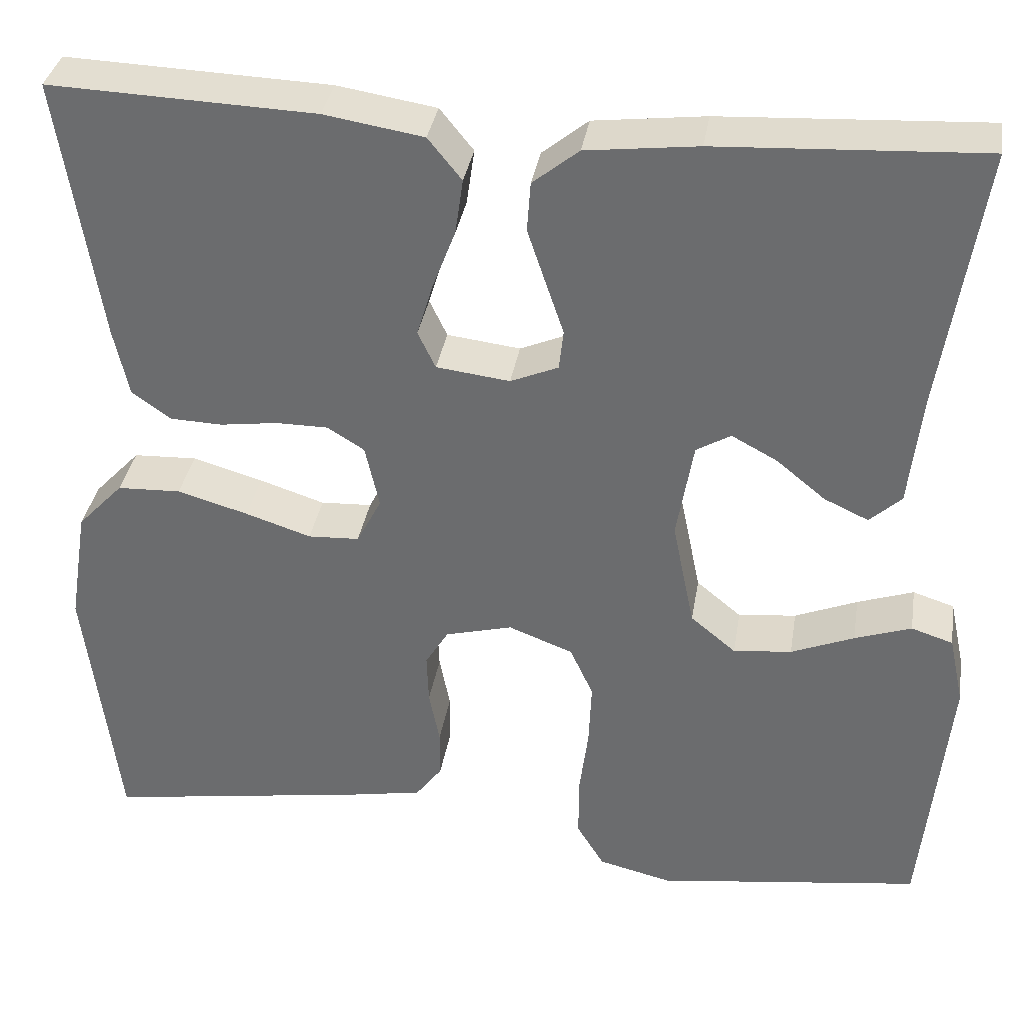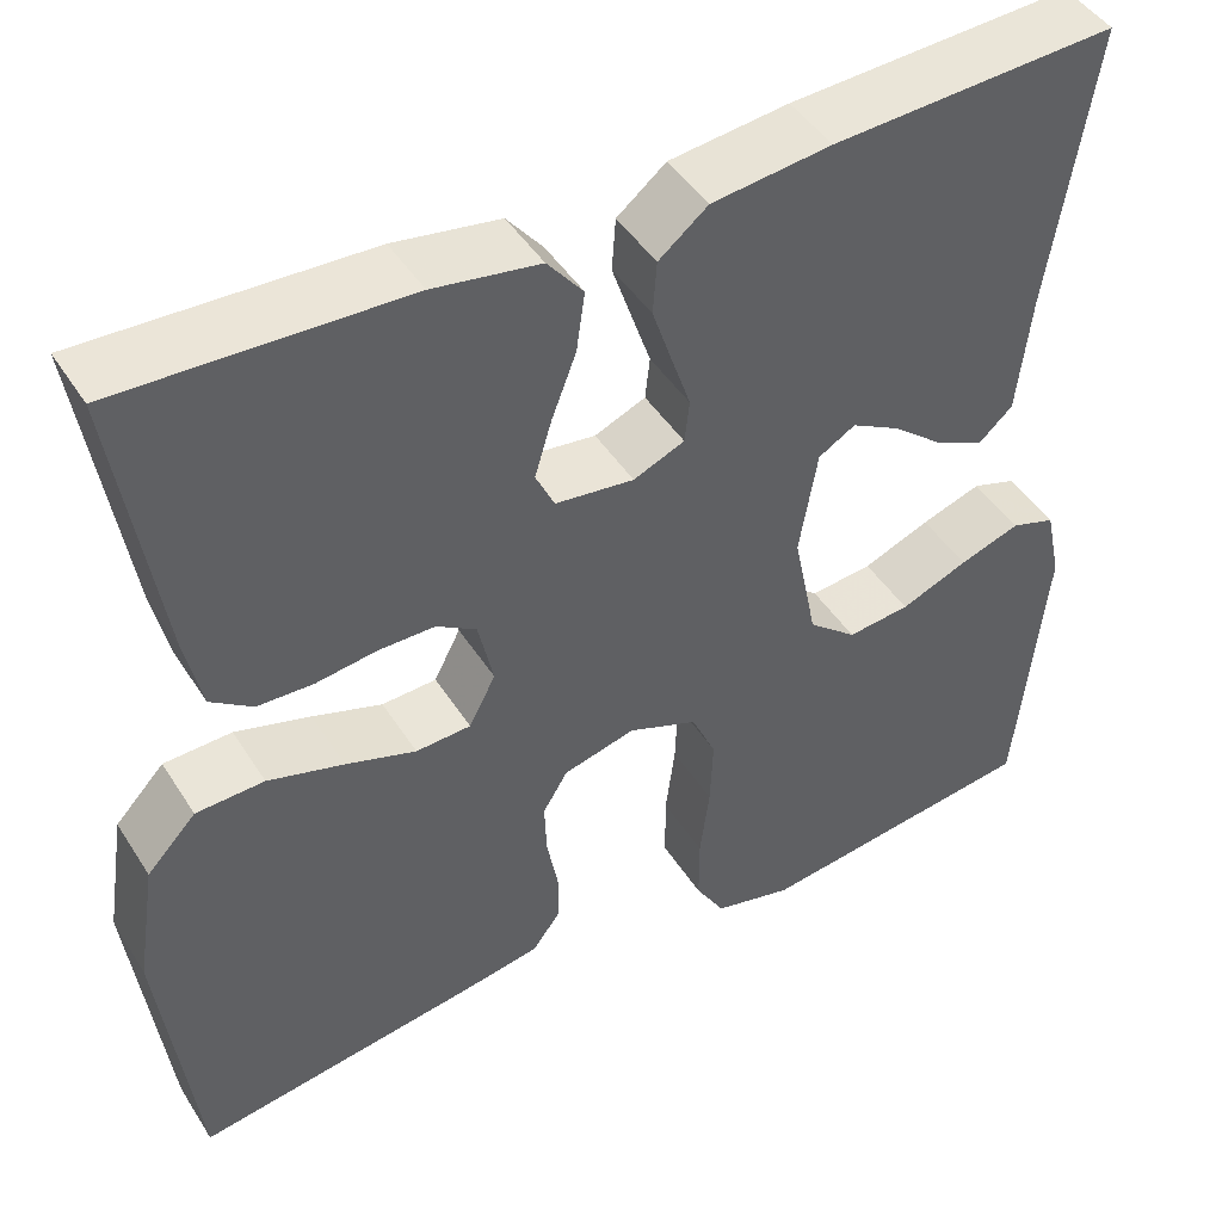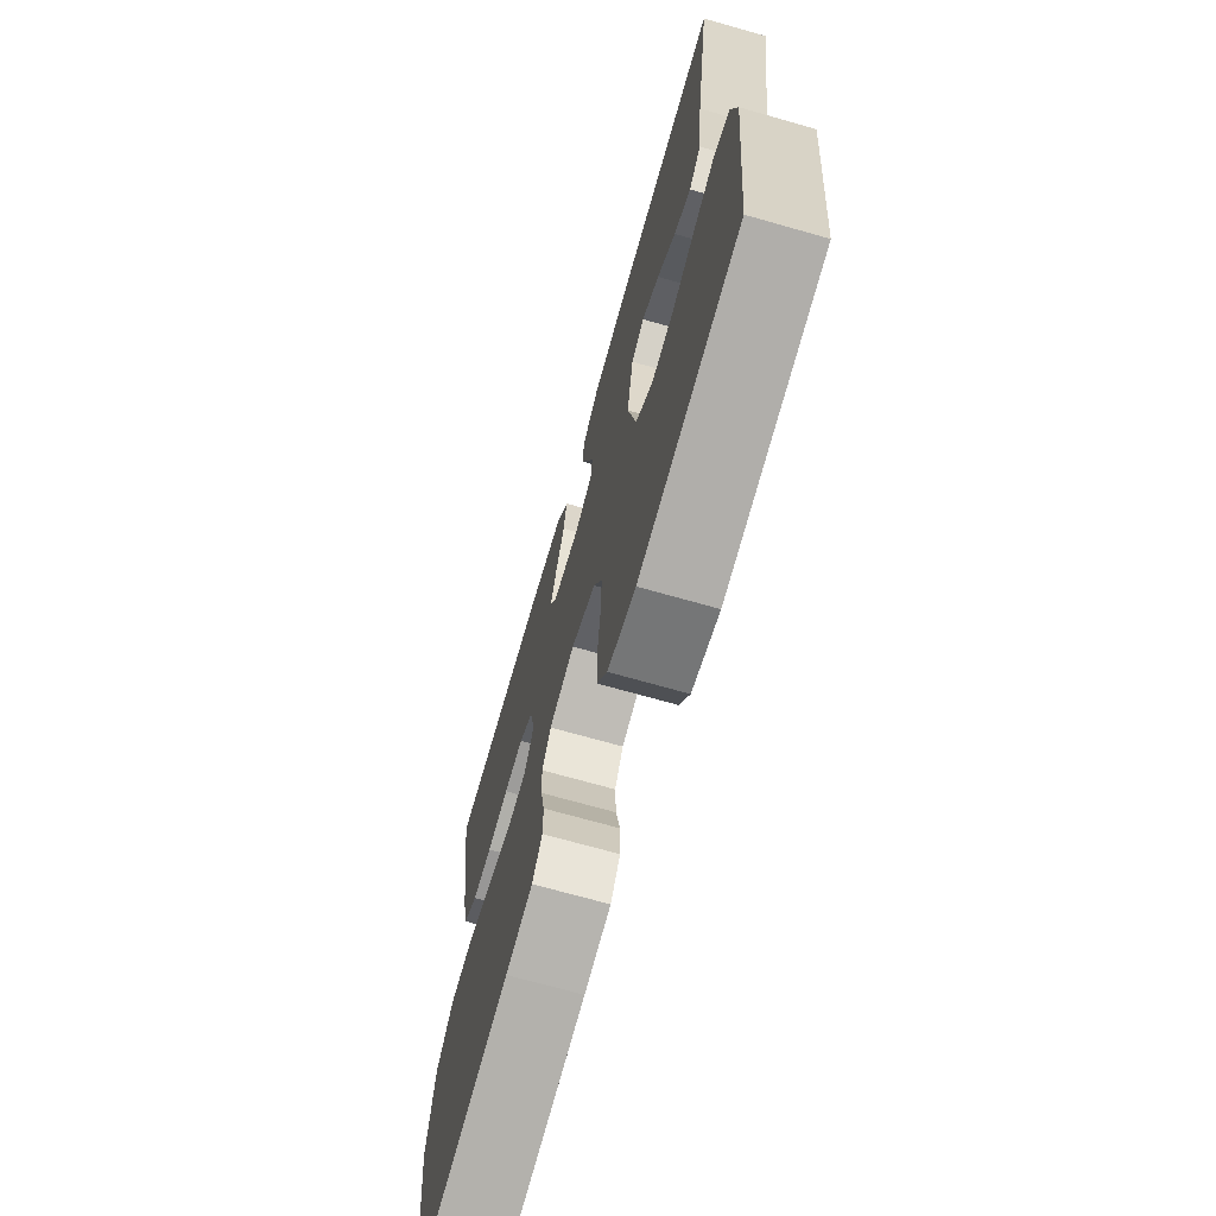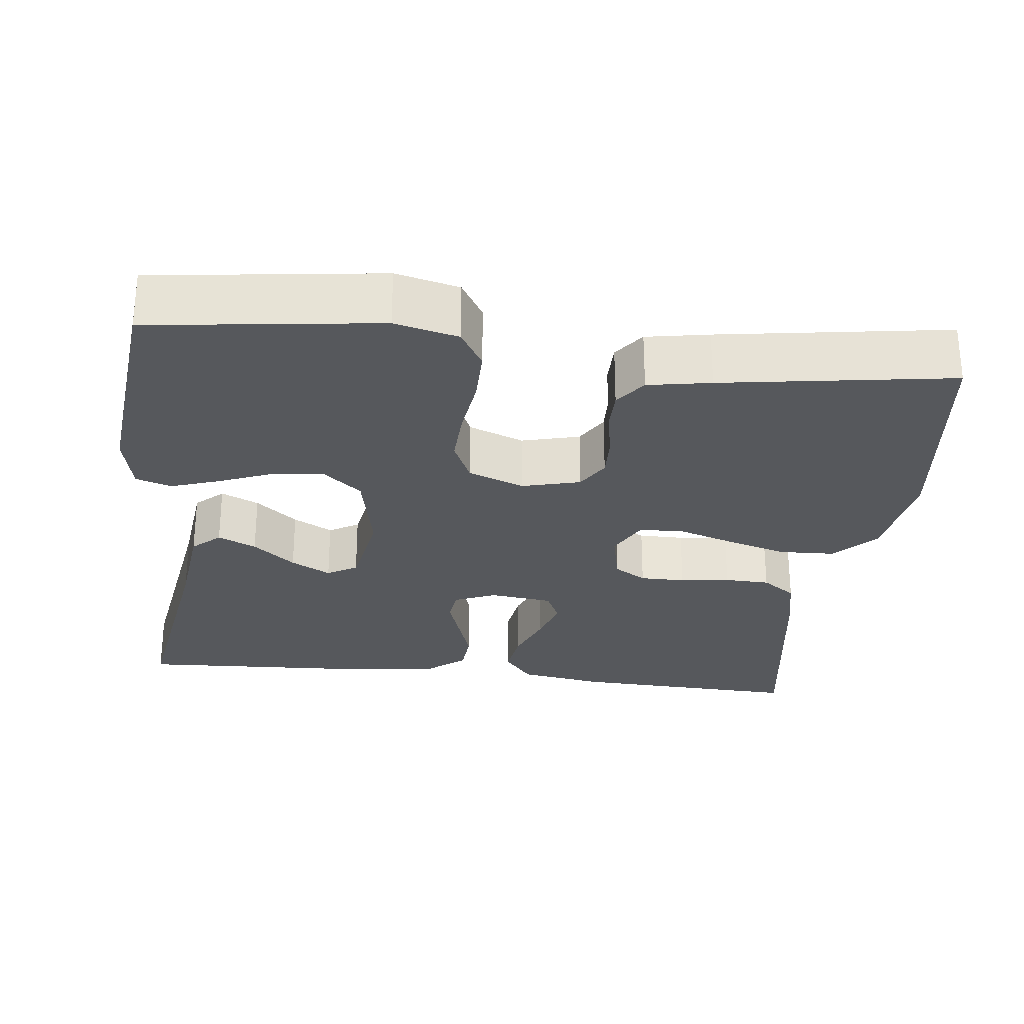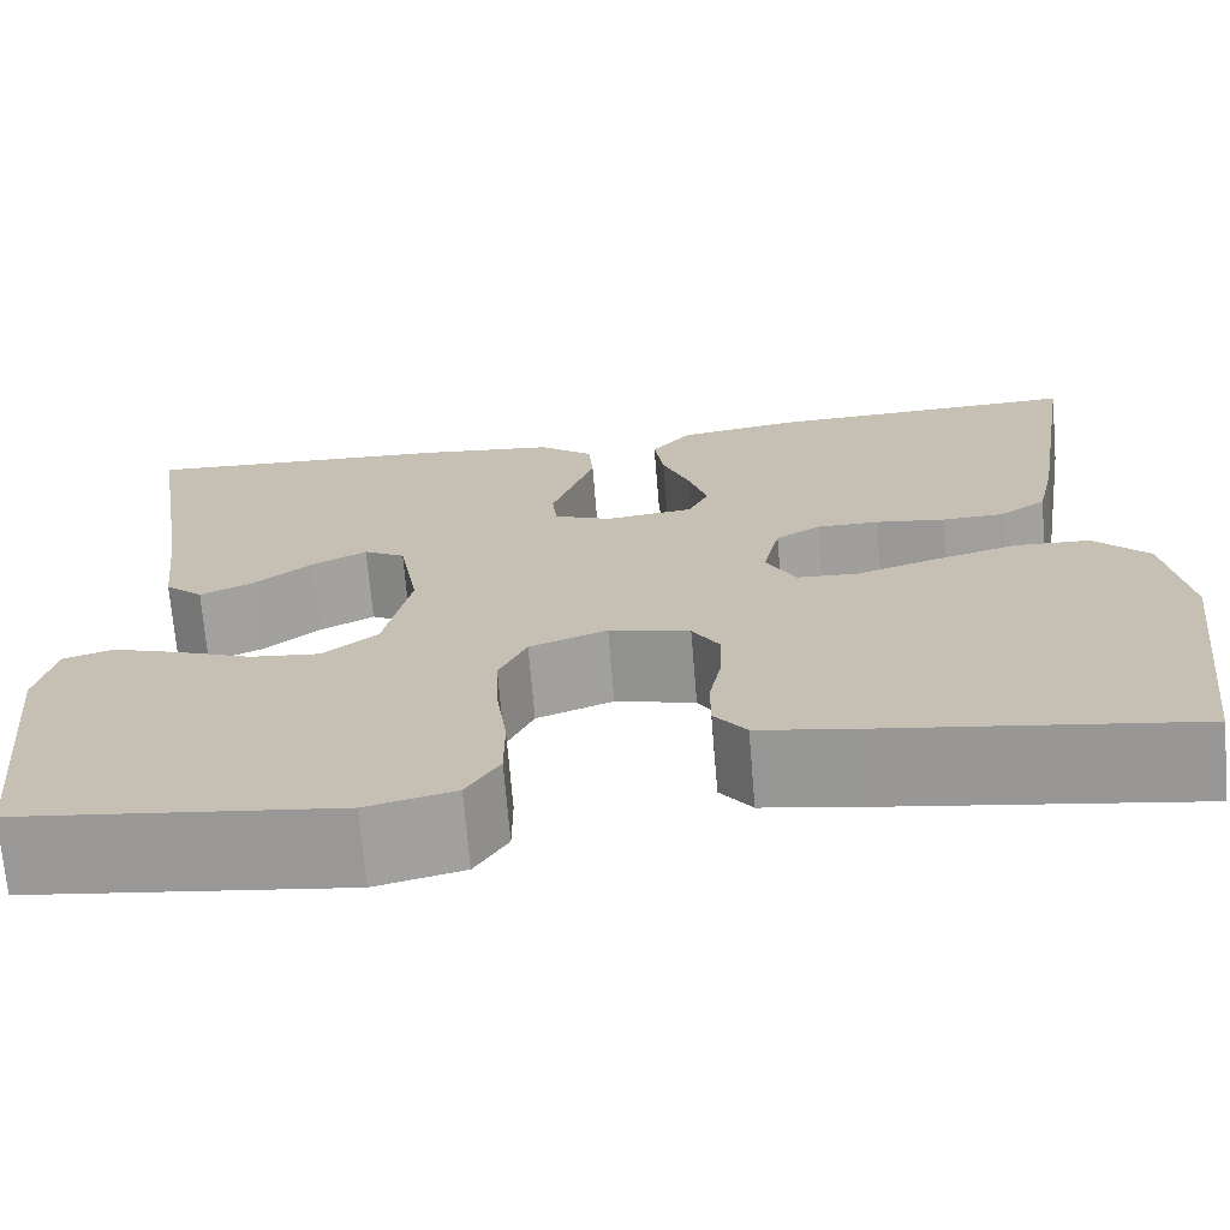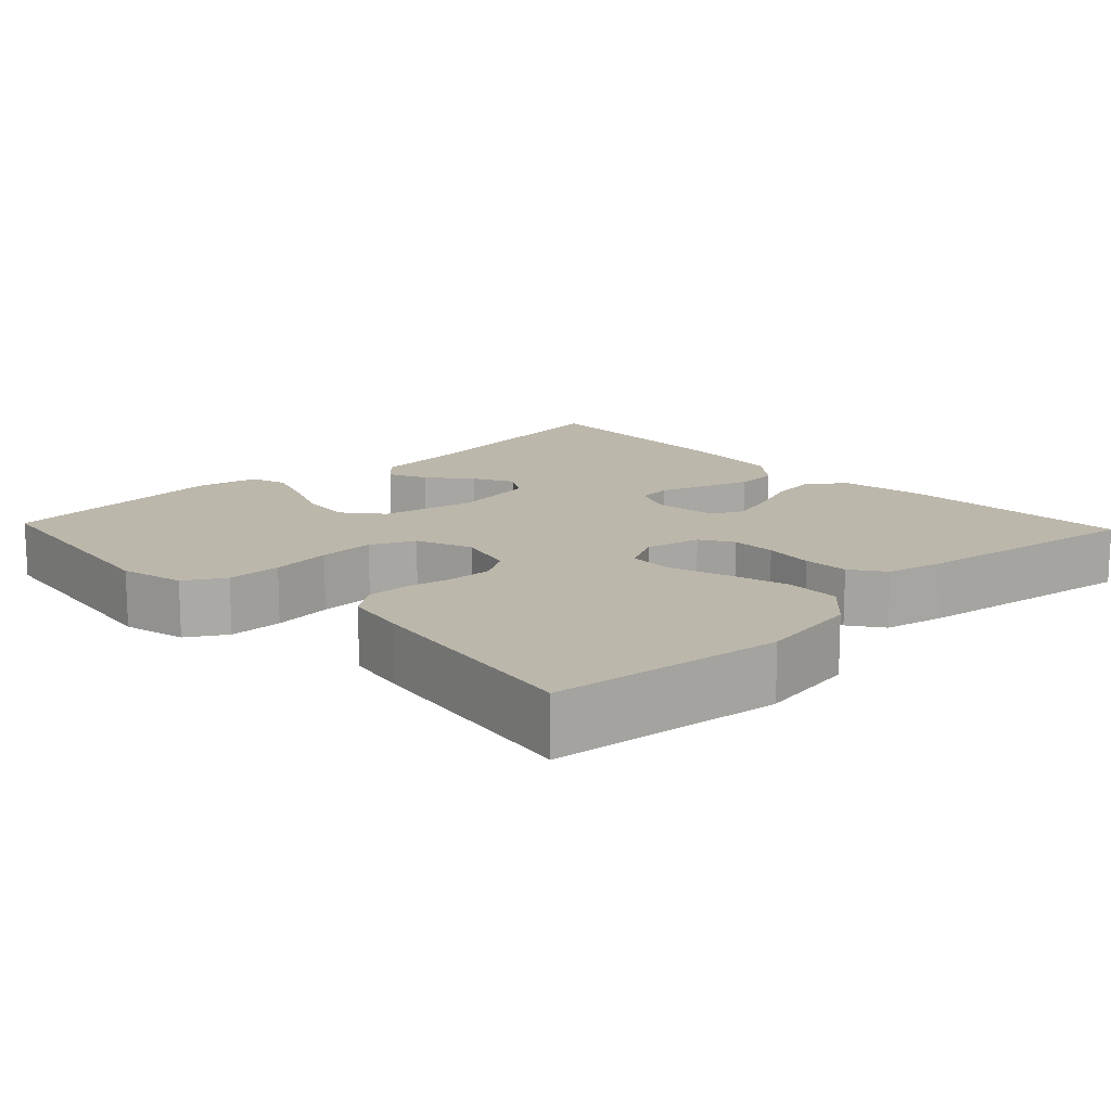
<metadata>
{"format":"obj","ext":"obj","renderer":"f3d","projection":"perspective","resolution":1024,"background":"white","views":[{"elev":35.1,"azim":9.2,"up":"+Z"},{"elev":45.6,"azim":-30.6,"up":"+Z"},{"elev":-70.2,"azim":74.1,"up":"+Z"},{"elev":-27.7,"azim":173.2,"up":"+Y"},{"elev":-70.8,"azim":-175.2,"up":"+Z"},{"elev":14.3,"azim":-133.6,"up":"+Y"}]}
</metadata>
<code>
v -0.5 0.07 0.5
v -0.2 0.07 0.489
v -0.088 0.07 0.471
v -0.05 0.07 0.424
v -0.059 0.07 0.361
v -0.085 0.07 0.293
v -0.103 0.07 0.233
v -0.083 0.07 0.191
v 0 0.07 0.181
v 0.054 0.07 0.204
v 0.059 0.07 0.249
v 0.039 0.07 0.308
v 0.018 0.07 0.371
v 0.022 0.07 0.427
v 0.074 0.07 0.469
v 0.2 0.07 0.484
v 0.5 0.07 0.5
v 0.454 0.07 0.2
v 0.44 0.07 0.072
v 0.404 0.07 0.039
v 0.354 0.07 0.062
v 0.299 0.07 0.107
v 0.247 0.07 0.135
v 0.208 0.07 0.112
v 0.189 0.07 0
v 0.214 0.07 -0.122
v 0.265 0.07 -0.164
v 0.331 0.07 -0.157
v 0.402 0.07 -0.128
v 0.466 0.07 -0.106
v 0.513 0.07 -0.121
v 0.53 0.07 -0.2
v 0.5 0.07 -0.5
v 0.2 0.07 -0.54
v 0.117 0.07 -0.52
v 0.086 0.07 -0.469
v 0.086 0.07 -0.398
v 0.096 0.07 -0.32
v 0.099 0.07 -0.247
v 0.073 0.07 -0.19
v 0 0.07 -0.162
v -0.076 0.07 -0.182
v -0.102 0.07 -0.225
v -0.1 0.07 -0.282
v -0.088 0.07 -0.343
v -0.088 0.07 -0.398
v -0.118 0.07 -0.438
v -0.2 0.07 -0.453
v -0.5 0.07 -0.5
v -0.537 0.07 -0.2
v -0.516 0.07 -0.068
v -0.464 0.07 -0.013
v -0.392 0.07 -0.01
v -0.312 0.07 -0.033
v -0.238 0.07 -0.057
v -0.18 0.07 -0.054
v -0.152 0.07 0
v -0.168 0.07 0.072
v -0.21 0.07 0.098
v -0.269 0.07 0.098
v -0.334 0.07 0.089
v -0.393 0.07 0.091
v -0.437 0.07 0.122
v -0.454 0.07 0.2
v -0.5 0 0.5
v -0.2 0 0.489
v -0.088 0 0.471
v -0.05 0 0.424
v -0.059 0 0.361
v -0.085 0 0.293
v -0.103 0 0.233
v -0.083 0 0.191
v 0 0 0.181
v 0.054 0 0.204
v 0.059 0 0.249
v 0.039 0 0.308
v 0.018 0 0.371
v 0.022 0 0.427
v 0.074 0 0.469
v 0.2 0 0.484
v 0.5 0 0.5
v 0.454 0 0.2
v 0.44 0 0.072
v 0.404 0 0.039
v 0.354 0 0.062
v 0.299 0 0.107
v 0.247 0 0.135
v 0.208 0 0.112
v 0.189 0 0
v 0.214 0 -0.122
v 0.265 0 -0.164
v 0.331 0 -0.157
v 0.402 0 -0.128
v 0.466 0 -0.106
v 0.513 0 -0.121
v 0.53 0 -0.2
v 0.5 0 -0.5
v 0.2 0 -0.54
v 0.117 0 -0.52
v 0.086 0 -0.469
v 0.086 0 -0.398
v 0.096 0 -0.32
v 0.099 0 -0.247
v 0.073 0 -0.19
v 0 0 -0.162
v -0.076 0 -0.182
v -0.102 0 -0.225
v -0.1 0 -0.282
v -0.088 0 -0.343
v -0.088 0 -0.398
v -0.118 0 -0.438
v -0.2 0 -0.453
v -0.5 0 -0.5
v -0.537 0 -0.2
v -0.516 0 -0.068
v -0.464 0 -0.013
v -0.392 0 -0.01
v -0.312 0 -0.033
v -0.238 0 -0.057
v -0.18 0 -0.054
v -0.152 0 0
v -0.168 0 0.072
v -0.21 0 0.098
v -0.269 0 0.098
v -0.334 0 0.089
v -0.393 0 0.091
v -0.437 0 0.122
v -0.454 0 0.2
f 4 5 6
f 3 4 6
f 2 3 6
f 1 2 6
f 64 1 6
f 63 64 6
f 62 63 6
f 61 62 6
f 60 61 6
f 59 60 6 7
f 58 59 7 8
f 57 58 8 9
f 56 57 9 10
f 53 54 55
f 52 53 55
f 51 52 55
f 50 51 55
f 49 50 55
f 48 49 55
f 47 48 55
f 46 47 55
f 45 46 55
f 44 45 55
f 43 44 55 56
f 42 43 56 10
f 36 37 38
f 35 36 38
f 34 35 38
f 33 34 38
f 32 33 38
f 31 32 38
f 30 31 38
f 29 30 38
f 28 29 38
f 27 28 38 39
f 26 27 39 40
f 20 21 22
f 19 20 22
f 18 19 22
f 18 22 23
f 17 18 23
f 16 17 23
f 15 16 23
f 14 15 23
f 13 14 23
f 12 13 23
f 11 12 23
f 10 11 23 24
f 10 24 25
f 42 10 25
f 41 42 25
f 25 26 40 41
f 70 69 68
f 70 68 67
f 70 67 66
f 70 66 65
f 70 65 128
f 70 128 127
f 70 127 126
f 70 126 125
f 70 125 124
f 71 70 124 123
f 72 71 123 122
f 73 72 122 121
f 74 73 121 120
f 119 118 117
f 119 117 116
f 119 116 115
f 119 115 114
f 119 114 113
f 119 113 112
f 119 112 111
f 119 111 110
f 119 110 109
f 119 109 108
f 120 119 108 107
f 74 120 107 106
f 102 101 100
f 102 100 99
f 102 99 98
f 102 98 97
f 102 97 96
f 102 96 95
f 102 95 94
f 102 94 93
f 102 93 92
f 103 102 92 91
f 104 103 91 90
f 86 85 84
f 86 84 83
f 86 83 82
f 87 86 82
f 87 82 81
f 87 81 80
f 87 80 79
f 87 79 78
f 87 78 77
f 87 77 76
f 87 76 75
f 88 87 75 74
f 89 88 74
f 89 74 106
f 89 106 105
f 105 104 90 89
f 1 65 66 2
f 2 66 67 3
f 3 67 68 4
f 4 68 69 5
f 5 69 70 6
f 6 70 71 7
f 7 71 72 8
f 8 72 73 9
f 9 73 74 10
f 10 74 75 11
f 11 75 76 12
f 12 76 77 13
f 13 77 78 14
f 14 78 79 15
f 15 79 80 16
f 16 80 81 17
f 17 81 82 18
f 18 82 83 19
f 19 83 84 20
f 20 84 85 21
f 21 85 86 22
f 22 86 87 23
f 23 87 88 24
f 24 88 89 25
f 25 89 90 26
f 26 90 91 27
f 27 91 92 28
f 28 92 93 29
f 29 93 94 30
f 30 94 95 31
f 31 95 96 32
f 32 96 97 33
f 33 97 98 34
f 34 98 99 35
f 35 99 100 36
f 36 100 101 37
f 37 101 102 38
f 38 102 103 39
f 39 103 104 40
f 40 104 105 41
f 41 105 106 42
f 42 106 107 43
f 43 107 108 44
f 44 108 109 45
f 45 109 110 46
f 46 110 111 47
f 47 111 112 48
f 48 112 113 49
f 49 113 114 50
f 50 114 115 51
f 51 115 116 52
f 52 116 117 53
f 53 117 118 54
f 54 118 119 55
f 55 119 120 56
f 56 120 121 57
f 57 121 122 58
f 58 122 123 59
f 59 123 124 60
f 60 124 125 61
f 61 125 126 62
f 62 126 127 63
f 63 127 128 64
f 64 128 65 1

</code>
